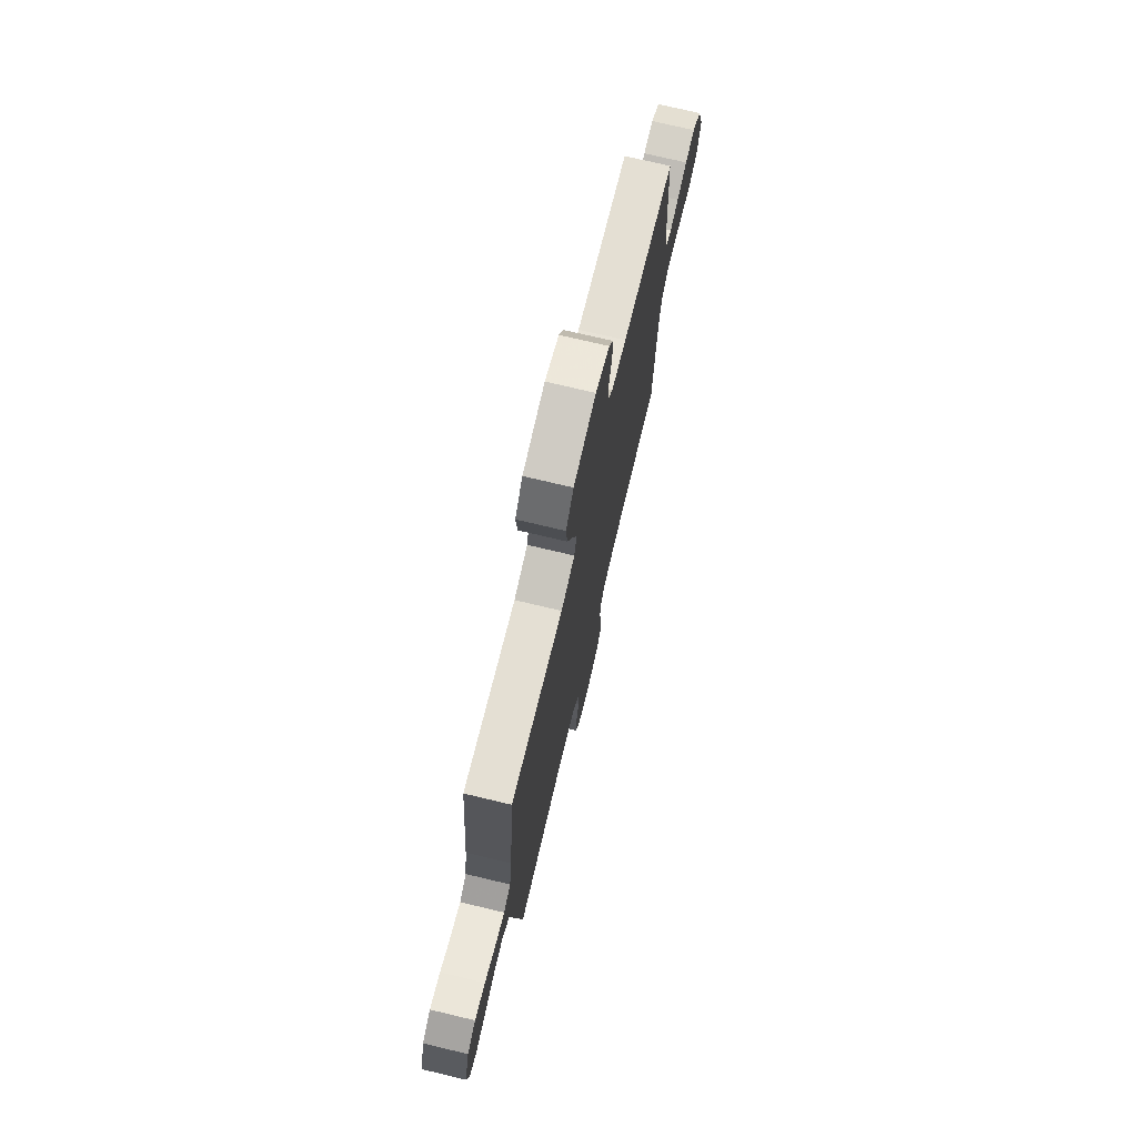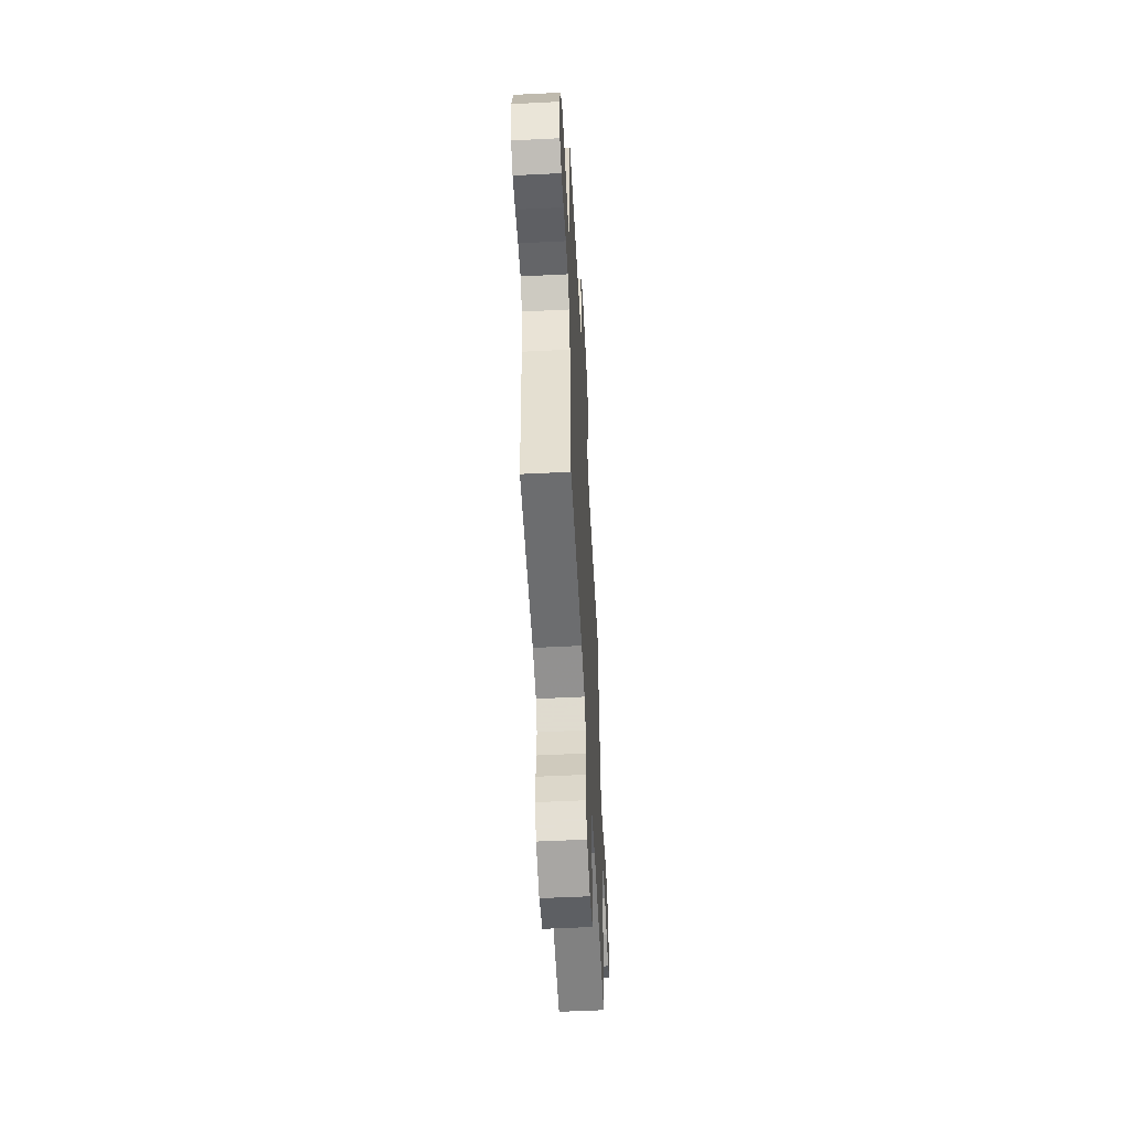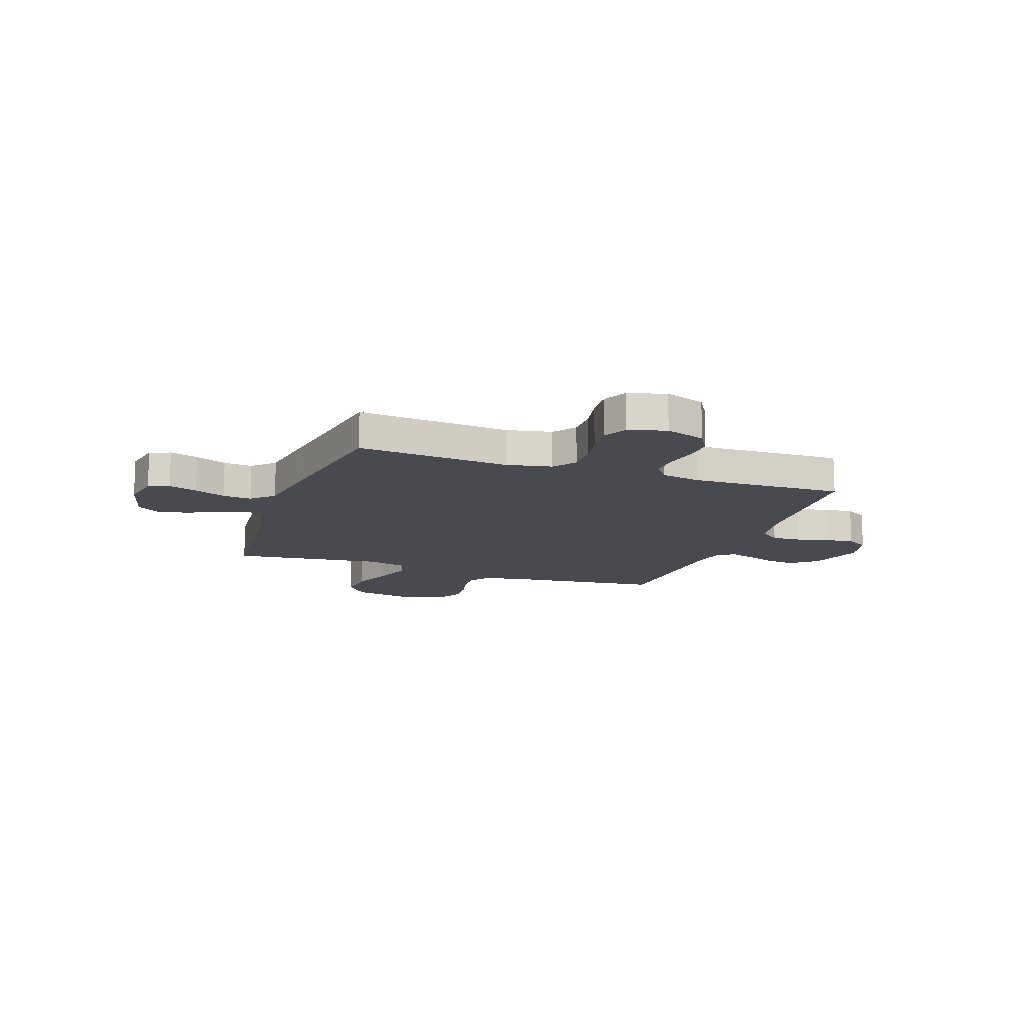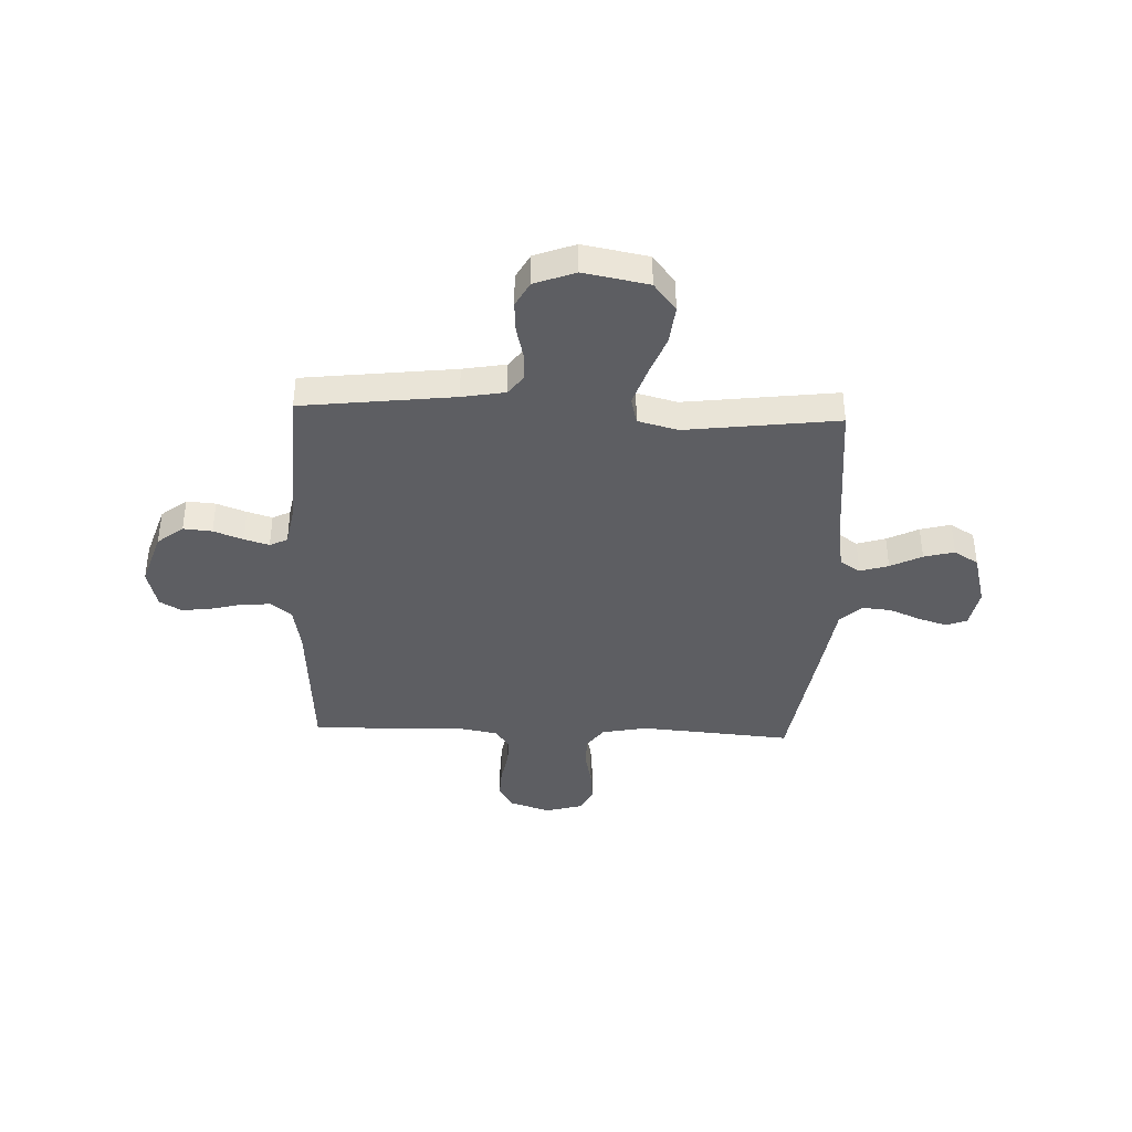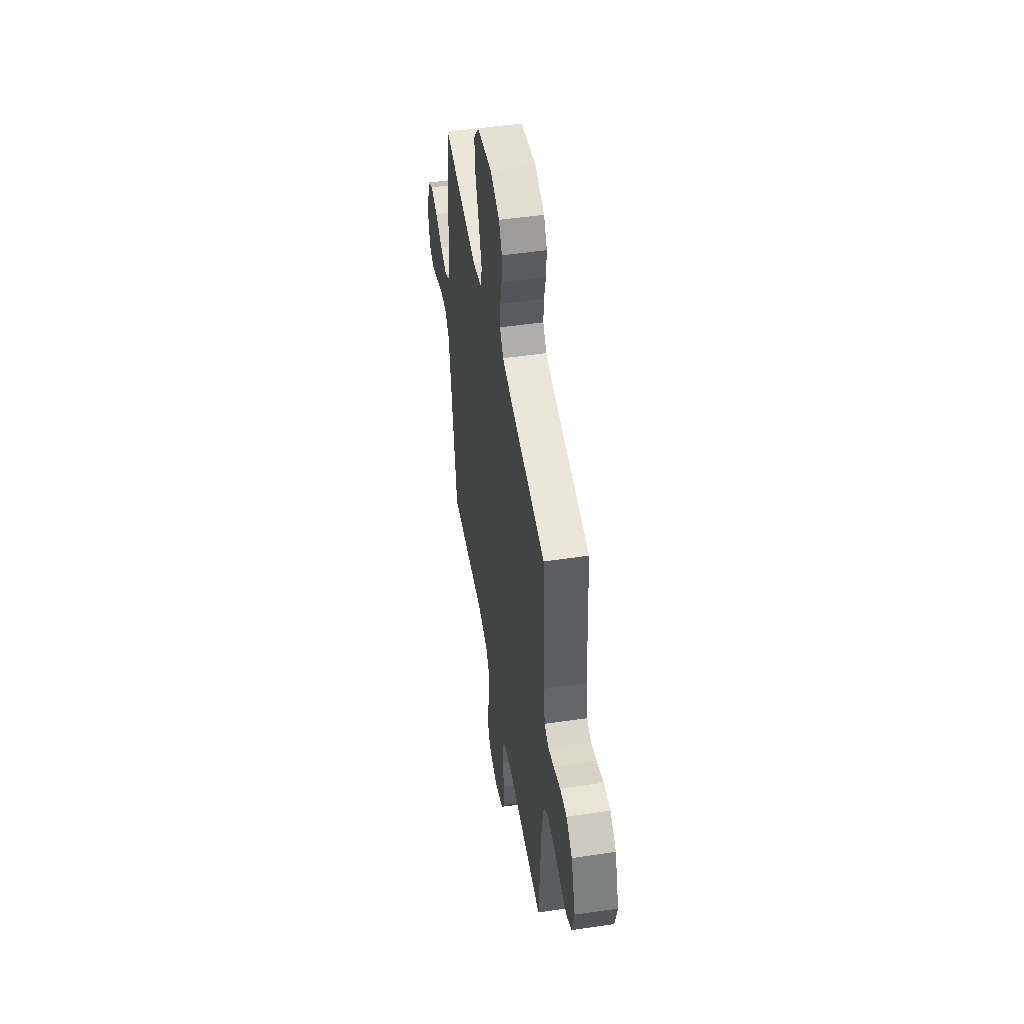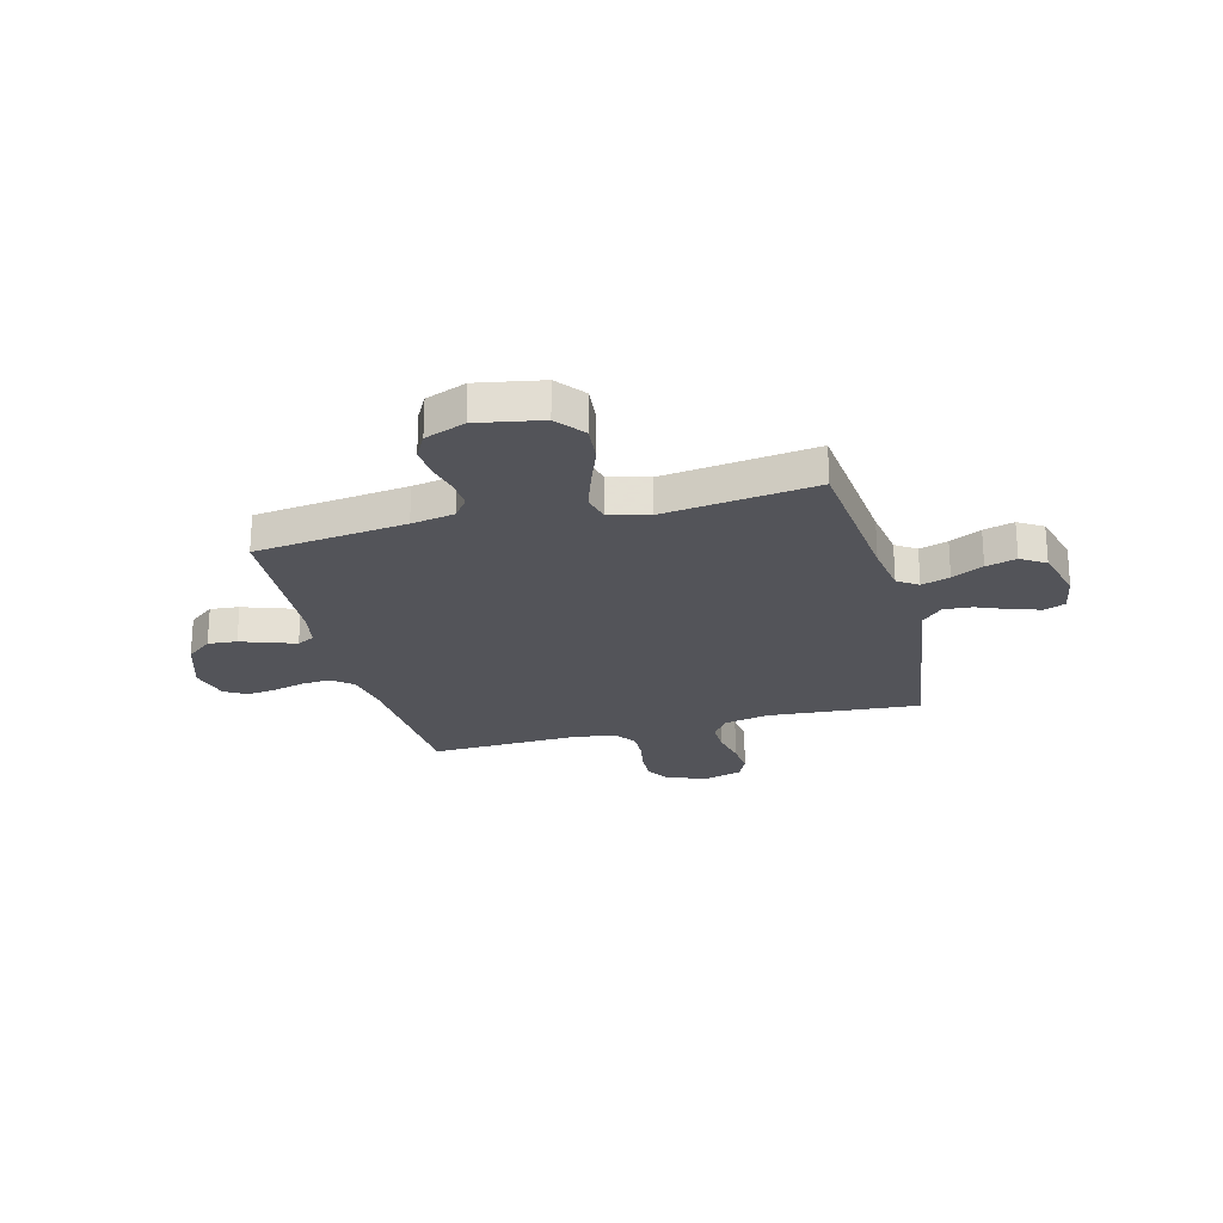
<metadata>
{"format":"obj","ext":"obj","renderer":"f3d","projection":"perspective","resolution":1024,"background":"white","views":[{"elev":73.7,"azim":103.4,"up":"+Z"},{"elev":-55.6,"azim":-87.0,"up":"+Z"},{"elev":-13.6,"azim":160.5,"up":"+Y"},{"elev":-39.4,"azim":-2.2,"up":"+Y"},{"elev":49.3,"azim":-99.3,"up":"+Z"},{"elev":-23.8,"azim":14.9,"up":"+Y"}]}
</metadata>
<code>
v 0.5 0.07 -0.5
v 0.2 0.07 -0.475
v 0.11 0.07 -0.493
v 0.077 0.07 -0.538
v 0.078 0.07 -0.601
v 0.092 0.07 -0.669
v 0.098 0.07 -0.733
v 0.075 0.07 -0.781
v 0 0.07 -0.802
v -0.079 0.07 -0.775
v -0.108 0.07 -0.726
v -0.105 0.07 -0.666
v -0.093 0.07 -0.603
v -0.091 0.07 -0.547
v -0.12 0.07 -0.506
v -0.2 0.07 -0.491
v -0.5 0.07 -0.5
v -0.519 0.07 -0.2
v -0.535 0.07 -0.11
v -0.576 0.07 -0.077
v -0.633 0.07 -0.081
v -0.696 0.07 -0.097
v -0.754 0.07 -0.104
v -0.797 0.07 -0.079
v -0.817 0.07 0
v -0.781 0.07 0.109
v -0.73 0.07 0.149
v -0.673 0.07 0.144
v -0.615 0.07 0.122
v -0.566 0.07 0.107
v -0.531 0.07 0.124
v -0.517 0.07 0.2
v -0.5 0.07 0.5
v -0.2 0.07 0.535
v -0.115 0.07 0.55
v -0.085 0.07 0.59
v -0.088 0.07 0.645
v -0.103 0.07 0.707
v -0.107 0.07 0.768
v -0.08 0.07 0.817
v 0 0.07 0.847
v 0.128 0.07 0.823
v 0.172 0.07 0.767
v 0.164 0.07 0.692
v 0.133 0.07 0.611
v 0.108 0.07 0.537
v 0.121 0.07 0.484
v 0.2 0.07 0.463
v 0.5 0.07 0.5
v 0.529 0.07 0.2
v 0.544 0.07 0.099
v 0.584 0.07 0.072
v 0.64 0.07 0.089
v 0.702 0.07 0.12
v 0.762 0.07 0.136
v 0.81 0.07 0.106
v 0.838 0.07 0
v 0.823 0.07 -0.077
v 0.782 0.07 -0.093
v 0.725 0.07 -0.075
v 0.663 0.07 -0.049
v 0.606 0.07 -0.044
v 0.564 0.07 -0.085
v 0.547 0.07 -0.2
v 0.5 0 -0.5
v 0.2 0 -0.475
v 0.11 0 -0.493
v 0.077 0 -0.538
v 0.078 0 -0.601
v 0.092 0 -0.669
v 0.098 0 -0.733
v 0.075 0 -0.781
v 0 0 -0.802
v -0.079 0 -0.775
v -0.108 0 -0.726
v -0.105 0 -0.666
v -0.093 0 -0.603
v -0.091 0 -0.547
v -0.12 0 -0.506
v -0.2 0 -0.491
v -0.5 0 -0.5
v -0.519 0 -0.2
v -0.535 0 -0.11
v -0.576 0 -0.077
v -0.633 0 -0.081
v -0.696 0 -0.097
v -0.754 0 -0.104
v -0.797 0 -0.079
v -0.817 0 0
v -0.781 0 0.109
v -0.73 0 0.149
v -0.673 0 0.144
v -0.615 0 0.122
v -0.566 0 0.107
v -0.531 0 0.124
v -0.517 0 0.2
v -0.5 0 0.5
v -0.2 0 0.535
v -0.115 0 0.55
v -0.085 0 0.59
v -0.088 0 0.645
v -0.103 0 0.707
v -0.107 0 0.768
v -0.08 0 0.817
v 0 0 0.847
v 0.128 0 0.823
v 0.172 0 0.767
v 0.164 0 0.692
v 0.133 0 0.611
v 0.108 0 0.537
v 0.121 0 0.484
v 0.2 0 0.463
v 0.5 0 0.5
v 0.529 0 0.2
v 0.544 0 0.099
v 0.584 0 0.072
v 0.64 0 0.089
v 0.702 0 0.12
v 0.762 0 0.136
v 0.81 0 0.106
v 0.838 0 0
v 0.823 0 -0.077
v 0.782 0 -0.093
v 0.725 0 -0.075
v 0.663 0 -0.049
v 0.606 0 -0.044
v 0.564 0 -0.085
v 0.547 0 -0.2
f 63 64 1 2
f 59 60 61
f 58 59 61
f 57 58 61
f 56 57 61
f 55 56 61
f 54 55 61
f 53 54 61
f 52 53 61 62
f 51 52 62 63
f 48 49 50
f 63 2 3
f 51 63 3
f 50 51 3
f 48 50 3
f 47 48 3
f 43 44 45
f 42 43 45
f 41 42 45
f 40 41 45
f 39 40 45
f 38 39 45
f 37 38 45
f 36 37 45 46
f 47 3 4
f 46 47 4
f 36 46 4
f 35 36 4
f 32 33 34
f 35 4 5
f 34 35 5
f 32 34 5
f 31 32 5
f 27 28 29
f 26 27 29
f 25 26 29
f 24 25 29
f 23 24 29
f 22 23 29
f 21 22 29
f 20 21 29 30
f 30 31 5
f 20 30 5
f 19 20 5
f 16 17 18
f 15 16 18 19
f 11 12 13
f 10 11 13
f 9 10 13
f 8 9 13
f 7 8 13
f 6 7 13
f 5 6 13
f 5 13 14
f 15 19 5
f 5 14 15
f 66 65 128 127
f 125 124 123
f 125 123 122
f 125 122 121
f 125 121 120
f 125 120 119
f 125 119 118
f 125 118 117
f 126 125 117 116
f 127 126 116 115
f 114 113 112
f 67 66 127
f 67 127 115
f 67 115 114
f 67 114 112
f 67 112 111
f 109 108 107
f 109 107 106
f 109 106 105
f 109 105 104
f 109 104 103
f 109 103 102
f 109 102 101
f 110 109 101 100
f 68 67 111
f 68 111 110
f 68 110 100
f 68 100 99
f 98 97 96
f 69 68 99
f 69 99 98
f 69 98 96
f 69 96 95
f 93 92 91
f 93 91 90
f 93 90 89
f 93 89 88
f 93 88 87
f 93 87 86
f 93 86 85
f 94 93 85 84
f 69 95 94
f 69 94 84
f 69 84 83
f 82 81 80
f 83 82 80 79
f 77 76 75
f 77 75 74
f 77 74 73
f 77 73 72
f 77 72 71
f 77 71 70
f 77 70 69
f 78 77 69
f 69 83 79
f 79 78 69
f 1 65 66 2
f 2 66 67 3
f 3 67 68 4
f 4 68 69 5
f 5 69 70 6
f 6 70 71 7
f 7 71 72 8
f 8 72 73 9
f 9 73 74 10
f 10 74 75 11
f 11 75 76 12
f 12 76 77 13
f 13 77 78 14
f 14 78 79 15
f 15 79 80 16
f 16 80 81 17
f 17 81 82 18
f 18 82 83 19
f 19 83 84 20
f 20 84 85 21
f 21 85 86 22
f 22 86 87 23
f 23 87 88 24
f 24 88 89 25
f 25 89 90 26
f 26 90 91 27
f 27 91 92 28
f 28 92 93 29
f 29 93 94 30
f 30 94 95 31
f 31 95 96 32
f 32 96 97 33
f 33 97 98 34
f 34 98 99 35
f 35 99 100 36
f 36 100 101 37
f 37 101 102 38
f 38 102 103 39
f 39 103 104 40
f 40 104 105 41
f 41 105 106 42
f 42 106 107 43
f 43 107 108 44
f 44 108 109 45
f 45 109 110 46
f 46 110 111 47
f 47 111 112 48
f 48 112 113 49
f 49 113 114 50
f 50 114 115 51
f 51 115 116 52
f 52 116 117 53
f 53 117 118 54
f 54 118 119 55
f 55 119 120 56
f 56 120 121 57
f 57 121 122 58
f 58 122 123 59
f 59 123 124 60
f 60 124 125 61
f 61 125 126 62
f 62 126 127 63
f 63 127 128 64
f 64 128 65 1

</code>
